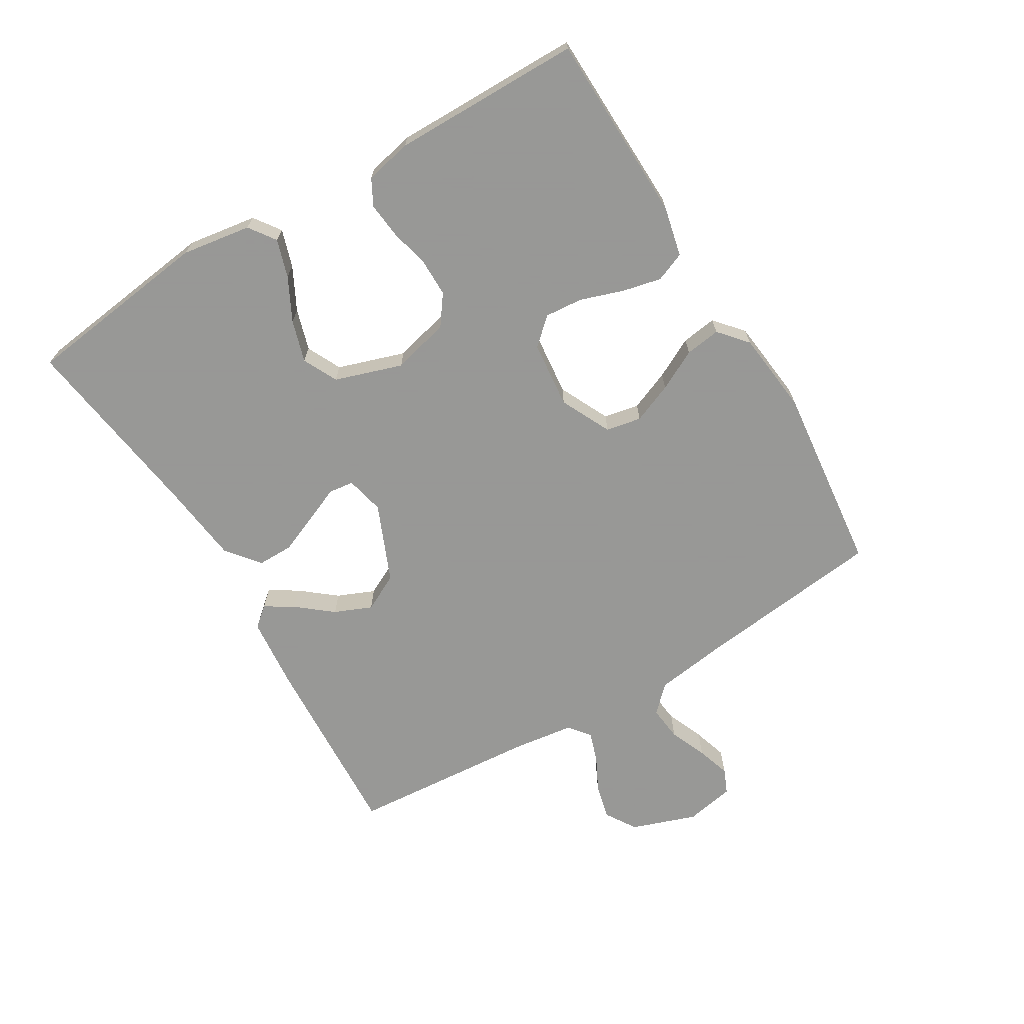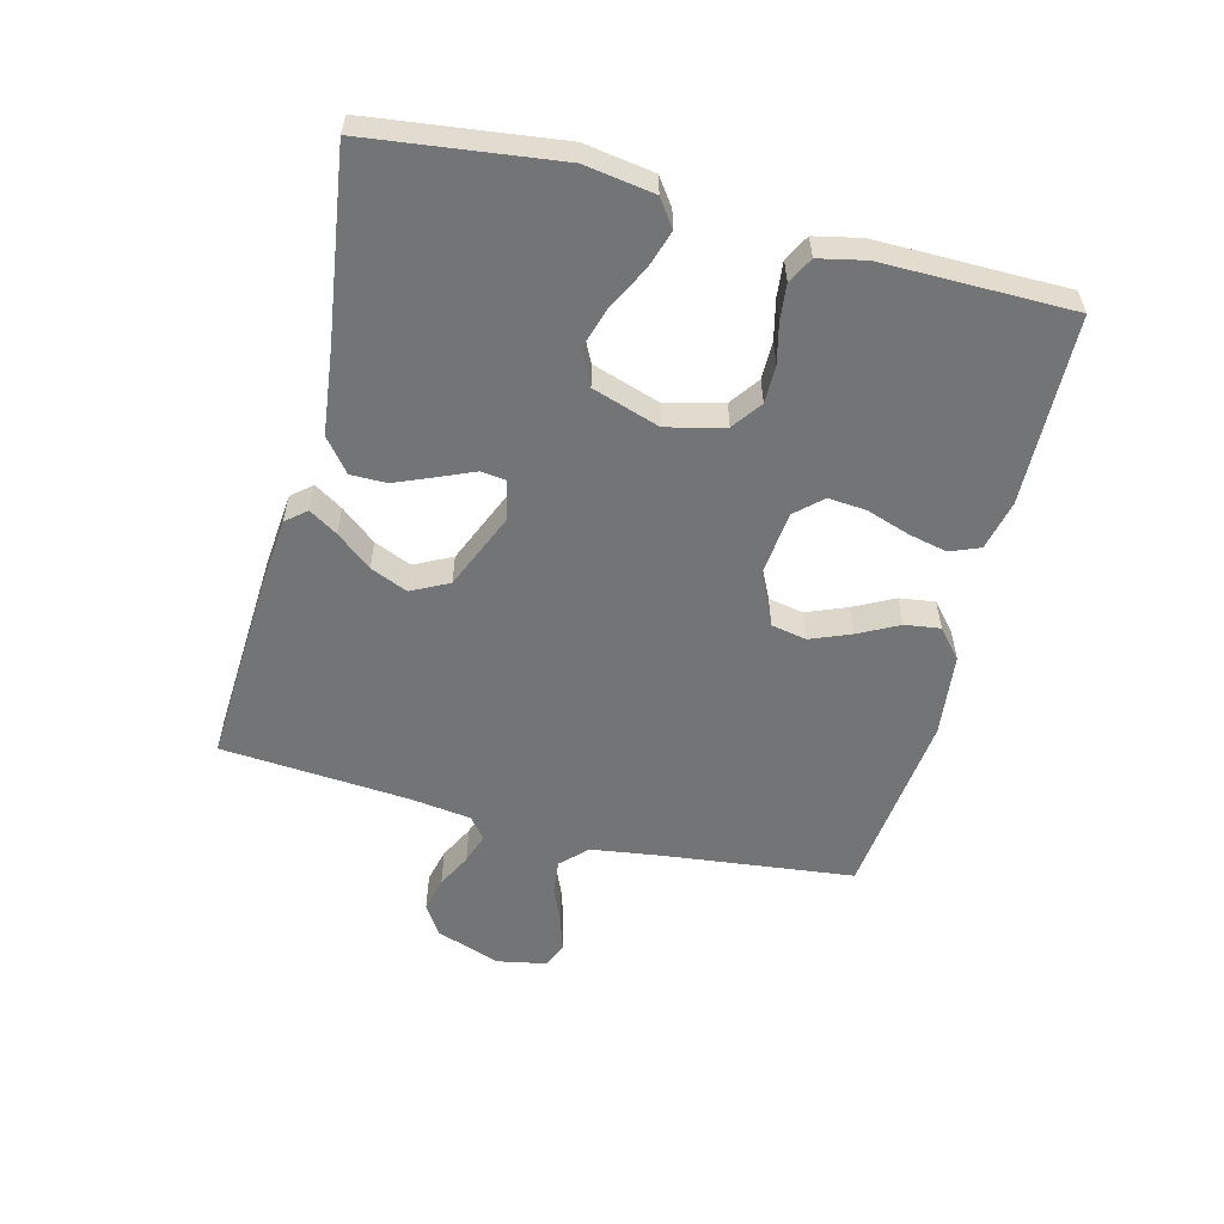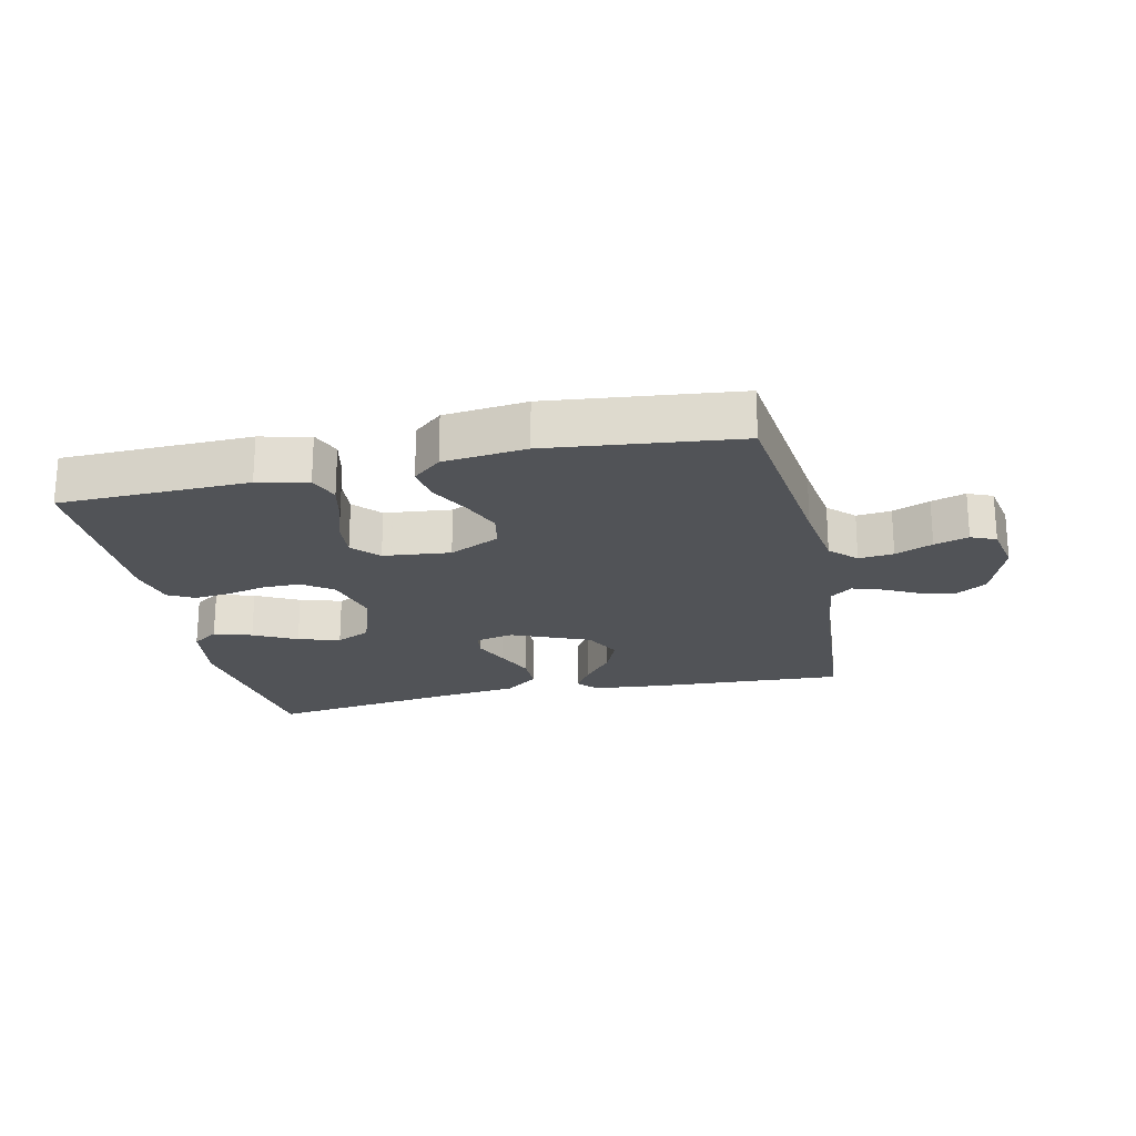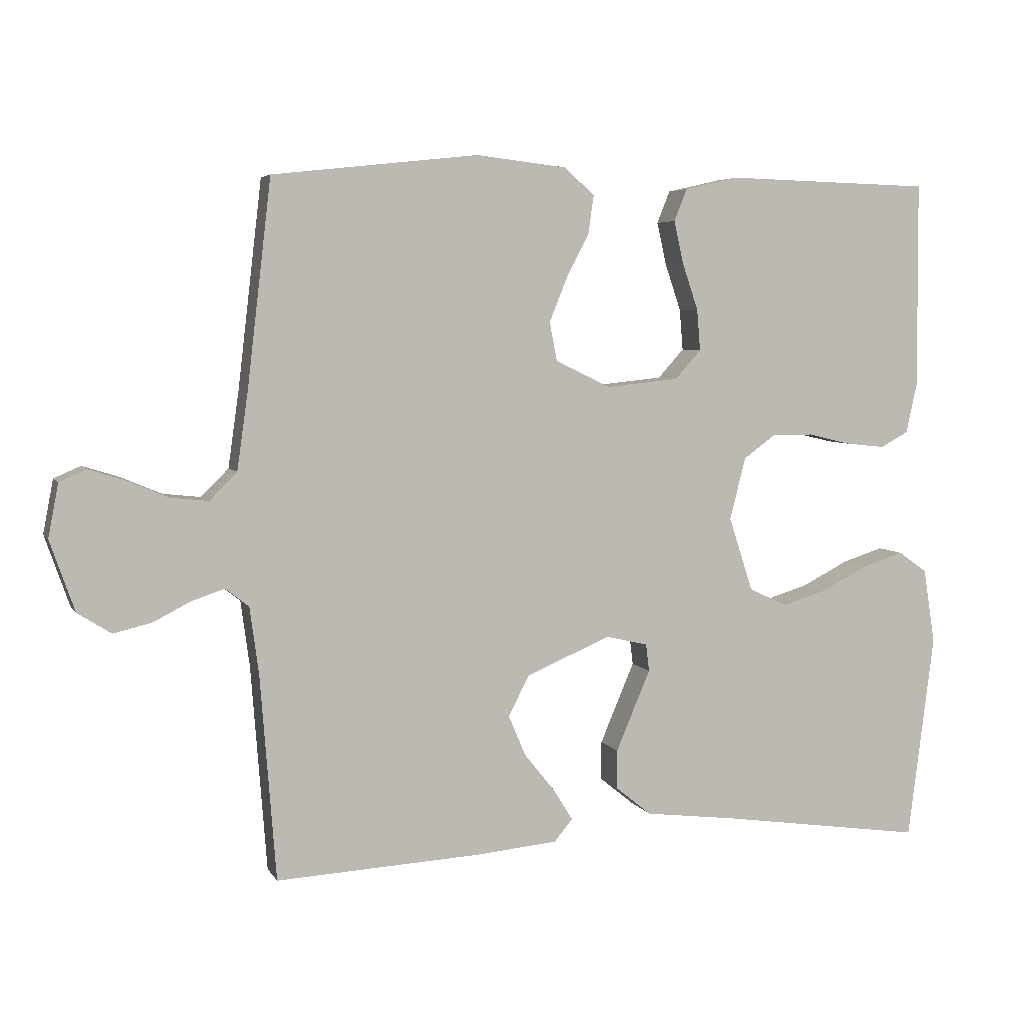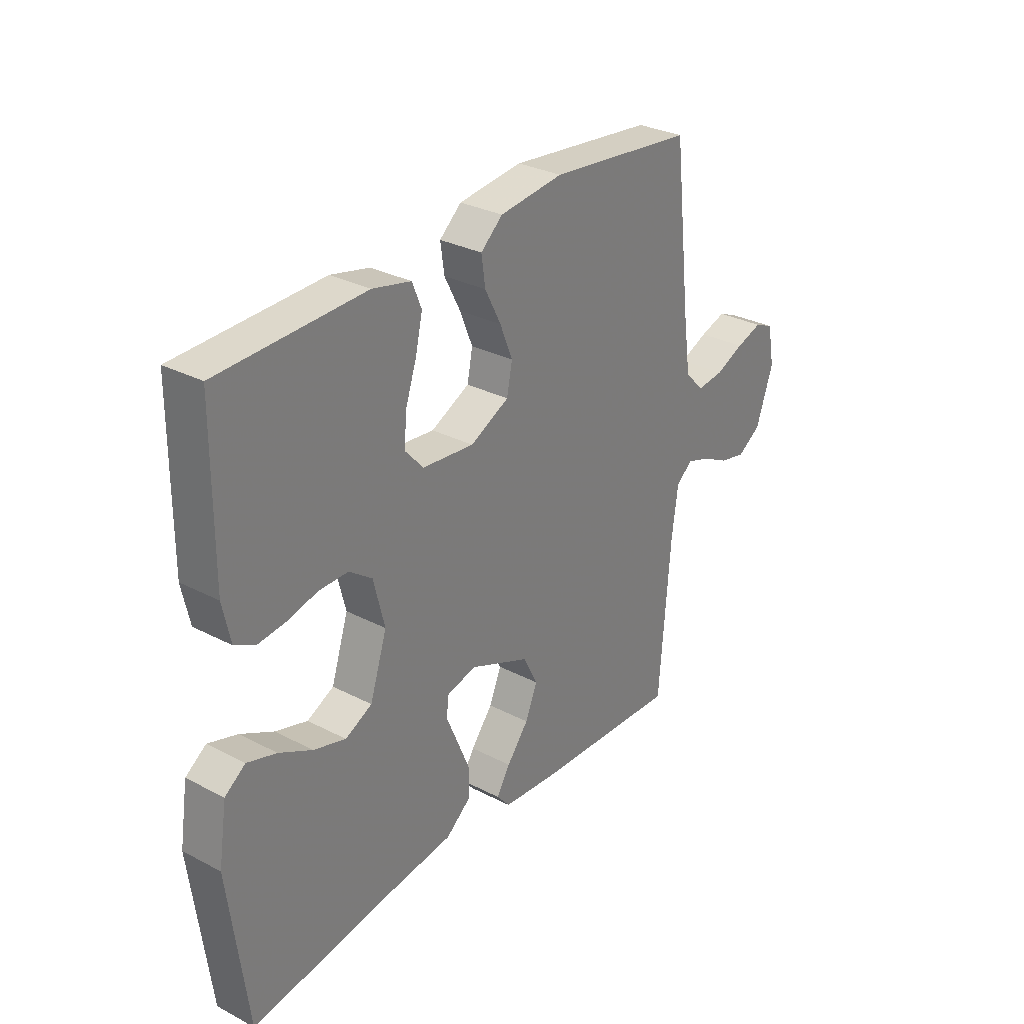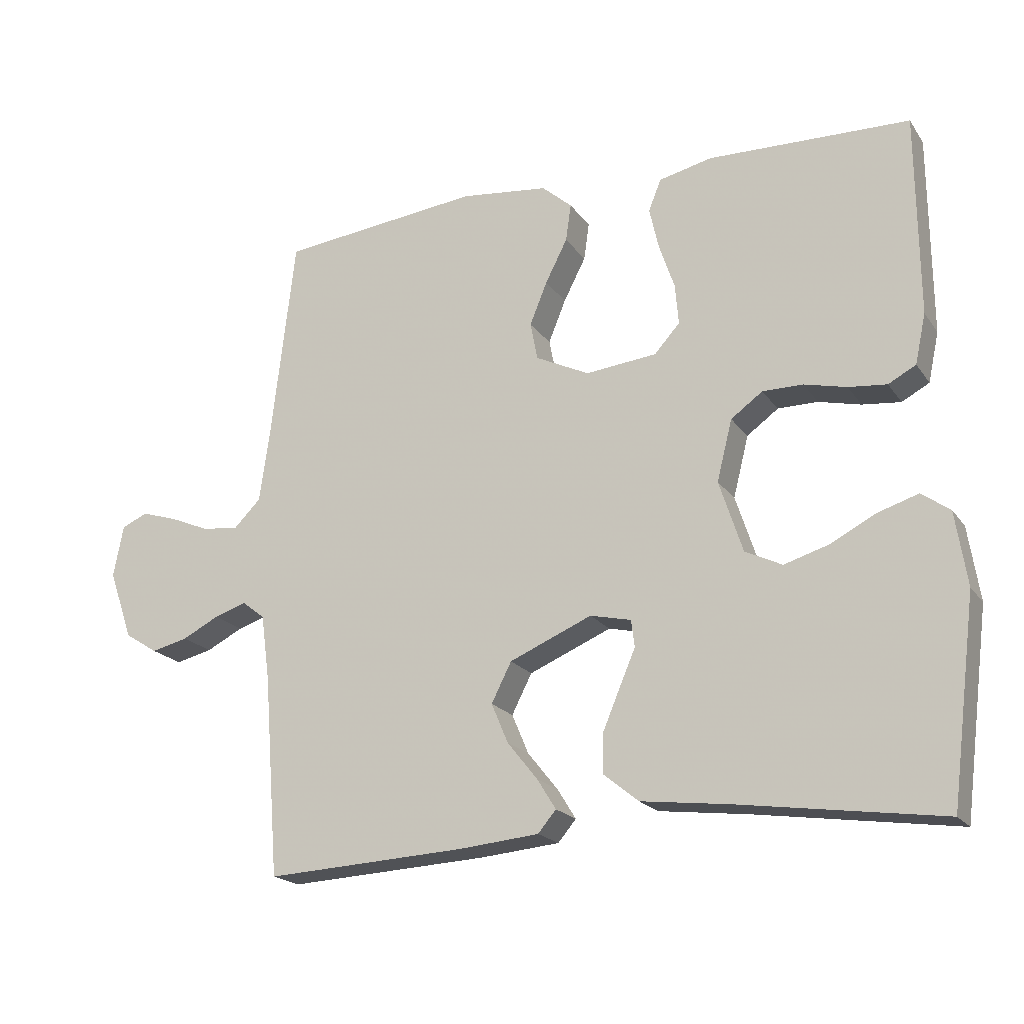
<metadata>
{"format":"obj","ext":"obj","renderer":"f3d","projection":"perspective","resolution":1024,"background":"white","views":[{"elev":-68.4,"azim":-59.1,"up":"+Y"},{"elev":-56.2,"azim":-104.4,"up":"+Y"},{"elev":-21.7,"azim":12.4,"up":"+Y"},{"elev":5.1,"azim":162.7,"up":"+Z"},{"elev":30.2,"azim":-52.9,"up":"+Z"},{"elev":-19.6,"azim":-155.3,"up":"+Z"}]}
</metadata>
<code>
v 0.5 0.07 0.5
v 0.535 0.07 0.2
v 0.551 0.07 0.087
v 0.591 0.07 0.047
v 0.646 0.07 0.053
v 0.705 0.07 0.078
v 0.759 0.07 0.095
v 0.798 0.07 0.078
v 0.813 0.07 0
v 0.777 0.07 -0.103
v 0.728 0.07 -0.134
v 0.673 0.07 -0.121
v 0.618 0.07 -0.093
v 0.57 0.07 -0.077
v 0.536 0.07 -0.104
v 0.523 0.07 -0.2
v 0.5 0.07 -0.5
v 0.2 0.07 -0.484
v 0.082 0.07 -0.473
v 0.055 0.07 -0.441
v 0.083 0.07 -0.396
v 0.128 0.07 -0.34
v 0.153 0.07 -0.281
v 0.123 0.07 -0.222
v 0 0.07 -0.17
v -0.061 0.07 -0.184
v -0.066 0.07 -0.224
v -0.042 0.07 -0.28
v -0.016 0.07 -0.342
v -0.016 0.07 -0.399
v -0.068 0.07 -0.441
v -0.2 0.07 -0.457
v -0.5 0.07 -0.5
v -0.538 0.07 -0.2
v -0.521 0.07 -0.09
v -0.479 0.07 -0.06
v -0.419 0.07 -0.079
v -0.351 0.07 -0.114
v -0.285 0.07 -0.134
v -0.23 0.07 -0.107
v -0.195 0.07 0
v -0.218 0.07 0.091
v -0.265 0.07 0.125
v -0.325 0.07 0.125
v -0.388 0.07 0.11
v -0.445 0.07 0.104
v -0.486 0.07 0.126
v -0.502 0.07 0.2
v -0.5 0.07 0.5
v -0.2 0.07 0.508
v -0.121 0.07 0.49
v -0.102 0.07 0.443
v -0.116 0.07 0.381
v -0.139 0.07 0.313
v -0.144 0.07 0.253
v -0.106 0.07 0.211
v 0 0.07 0.2
v 0.08 0.07 0.239
v 0.091 0.07 0.295
v 0.065 0.07 0.359
v 0.032 0.07 0.423
v 0.024 0.07 0.479
v 0.069 0.07 0.518
v 0.2 0.07 0.533
v 0.5 0 0.5
v 0.535 0 0.2
v 0.551 0 0.087
v 0.591 0 0.047
v 0.646 0 0.053
v 0.705 0 0.078
v 0.759 0 0.095
v 0.798 0 0.078
v 0.813 0 0
v 0.777 0 -0.103
v 0.728 0 -0.134
v 0.673 0 -0.121
v 0.618 0 -0.093
v 0.57 0 -0.077
v 0.536 0 -0.104
v 0.523 0 -0.2
v 0.5 0 -0.5
v 0.2 0 -0.484
v 0.082 0 -0.473
v 0.055 0 -0.441
v 0.083 0 -0.396
v 0.128 0 -0.34
v 0.153 0 -0.281
v 0.123 0 -0.222
v 0 0 -0.17
v -0.061 0 -0.184
v -0.066 0 -0.224
v -0.042 0 -0.28
v -0.016 0 -0.342
v -0.016 0 -0.399
v -0.068 0 -0.441
v -0.2 0 -0.457
v -0.5 0 -0.5
v -0.538 0 -0.2
v -0.521 0 -0.09
v -0.479 0 -0.06
v -0.419 0 -0.079
v -0.351 0 -0.114
v -0.285 0 -0.134
v -0.23 0 -0.107
v -0.195 0 0
v -0.218 0 0.091
v -0.265 0 0.125
v -0.325 0 0.125
v -0.388 0 0.11
v -0.445 0 0.104
v -0.486 0 0.126
v -0.502 0 0.2
v -0.5 0 0.5
v -0.2 0 0.508
v -0.121 0 0.49
v -0.102 0 0.443
v -0.116 0 0.381
v -0.139 0 0.313
v -0.144 0 0.253
v -0.106 0 0.211
v 0 0 0.2
v 0.08 0 0.239
v 0.091 0 0.295
v 0.065 0 0.359
v 0.032 0 0.423
v 0.024 0 0.479
v 0.069 0 0.518
v 0.2 0 0.533
f 64 1 2
f 63 64 2
f 62 63 2
f 61 62 2
f 60 61 2
f 59 60 2 3
f 58 59 3 4
f 57 58 4
f 56 57 4
f 52 53 54
f 51 52 54
f 50 51 54
f 49 50 54
f 48 49 54
f 47 48 54
f 46 47 54
f 45 46 54
f 44 45 54
f 43 44 54 55
f 42 43 55 56
f 36 37 38
f 35 36 38
f 34 35 38
f 33 34 38
f 32 33 38
f 32 38 39
f 31 32 39
f 30 31 39
f 29 30 39
f 28 29 39
f 27 28 39
f 26 27 39 40
f 20 21 22
f 19 20 22
f 18 19 22
f 17 18 22
f 16 17 22
f 15 16 22 23
f 14 15 23 24
f 11 12 13
f 10 11 13
f 9 10 13
f 8 9 13
f 7 8 13
f 6 7 13
f 5 6 13
f 4 5 13 14
f 14 24 25
f 4 14 25
f 56 4 25
f 42 56 25
f 41 42 25
f 25 26 40 41
f 66 65 128
f 66 128 127
f 66 127 126
f 66 126 125
f 66 125 124
f 67 66 124 123
f 68 67 123 122
f 68 122 121
f 68 121 120
f 118 117 116
f 118 116 115
f 118 115 114
f 118 114 113
f 118 113 112
f 118 112 111
f 118 111 110
f 118 110 109
f 118 109 108
f 119 118 108 107
f 120 119 107 106
f 102 101 100
f 102 100 99
f 102 99 98
f 102 98 97
f 102 97 96
f 103 102 96
f 103 96 95
f 103 95 94
f 103 94 93
f 103 93 92
f 103 92 91
f 104 103 91 90
f 86 85 84
f 86 84 83
f 86 83 82
f 86 82 81
f 86 81 80
f 87 86 80 79
f 88 87 79 78
f 77 76 75
f 77 75 74
f 77 74 73
f 77 73 72
f 77 72 71
f 77 71 70
f 77 70 69
f 78 77 69 68
f 89 88 78
f 89 78 68
f 89 68 120
f 89 120 106
f 89 106 105
f 105 104 90 89
f 1 65 66 2
f 2 66 67 3
f 3 67 68 4
f 4 68 69 5
f 5 69 70 6
f 6 70 71 7
f 7 71 72 8
f 8 72 73 9
f 9 73 74 10
f 10 74 75 11
f 11 75 76 12
f 12 76 77 13
f 13 77 78 14
f 14 78 79 15
f 15 79 80 16
f 16 80 81 17
f 17 81 82 18
f 18 82 83 19
f 19 83 84 20
f 20 84 85 21
f 21 85 86 22
f 22 86 87 23
f 23 87 88 24
f 24 88 89 25
f 25 89 90 26
f 26 90 91 27
f 27 91 92 28
f 28 92 93 29
f 29 93 94 30
f 30 94 95 31
f 31 95 96 32
f 32 96 97 33
f 33 97 98 34
f 34 98 99 35
f 35 99 100 36
f 36 100 101 37
f 37 101 102 38
f 38 102 103 39
f 39 103 104 40
f 40 104 105 41
f 41 105 106 42
f 42 106 107 43
f 43 107 108 44
f 44 108 109 45
f 45 109 110 46
f 46 110 111 47
f 47 111 112 48
f 48 112 113 49
f 49 113 114 50
f 50 114 115 51
f 51 115 116 52
f 52 116 117 53
f 53 117 118 54
f 54 118 119 55
f 55 119 120 56
f 56 120 121 57
f 57 121 122 58
f 58 122 123 59
f 59 123 124 60
f 60 124 125 61
f 61 125 126 62
f 62 126 127 63
f 63 127 128 64
f 64 128 65 1

</code>
